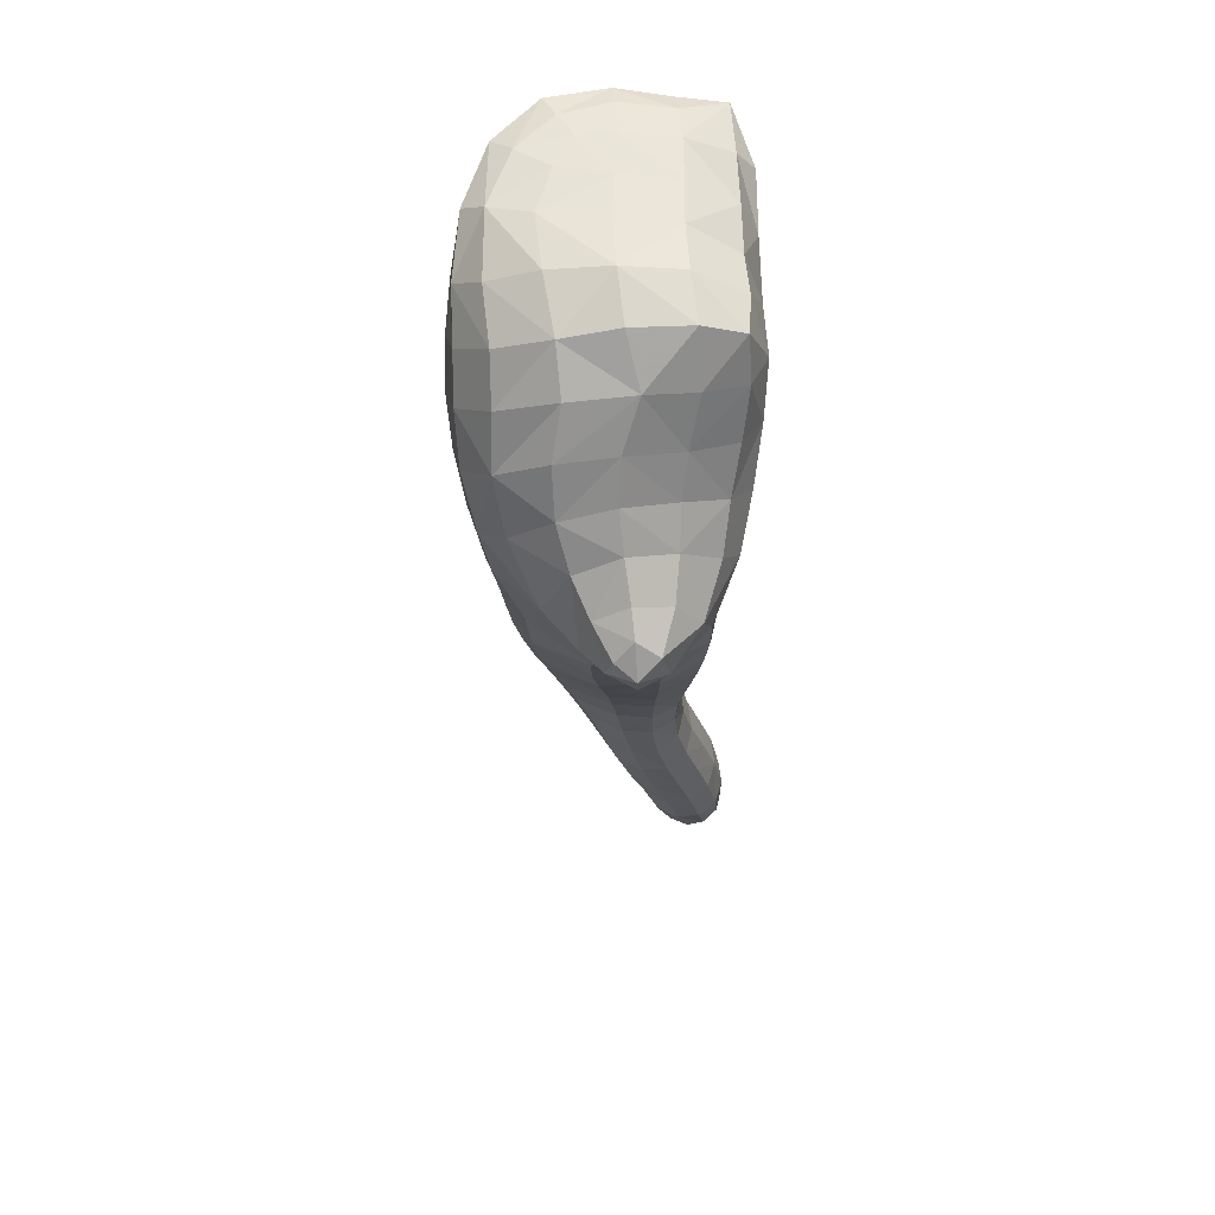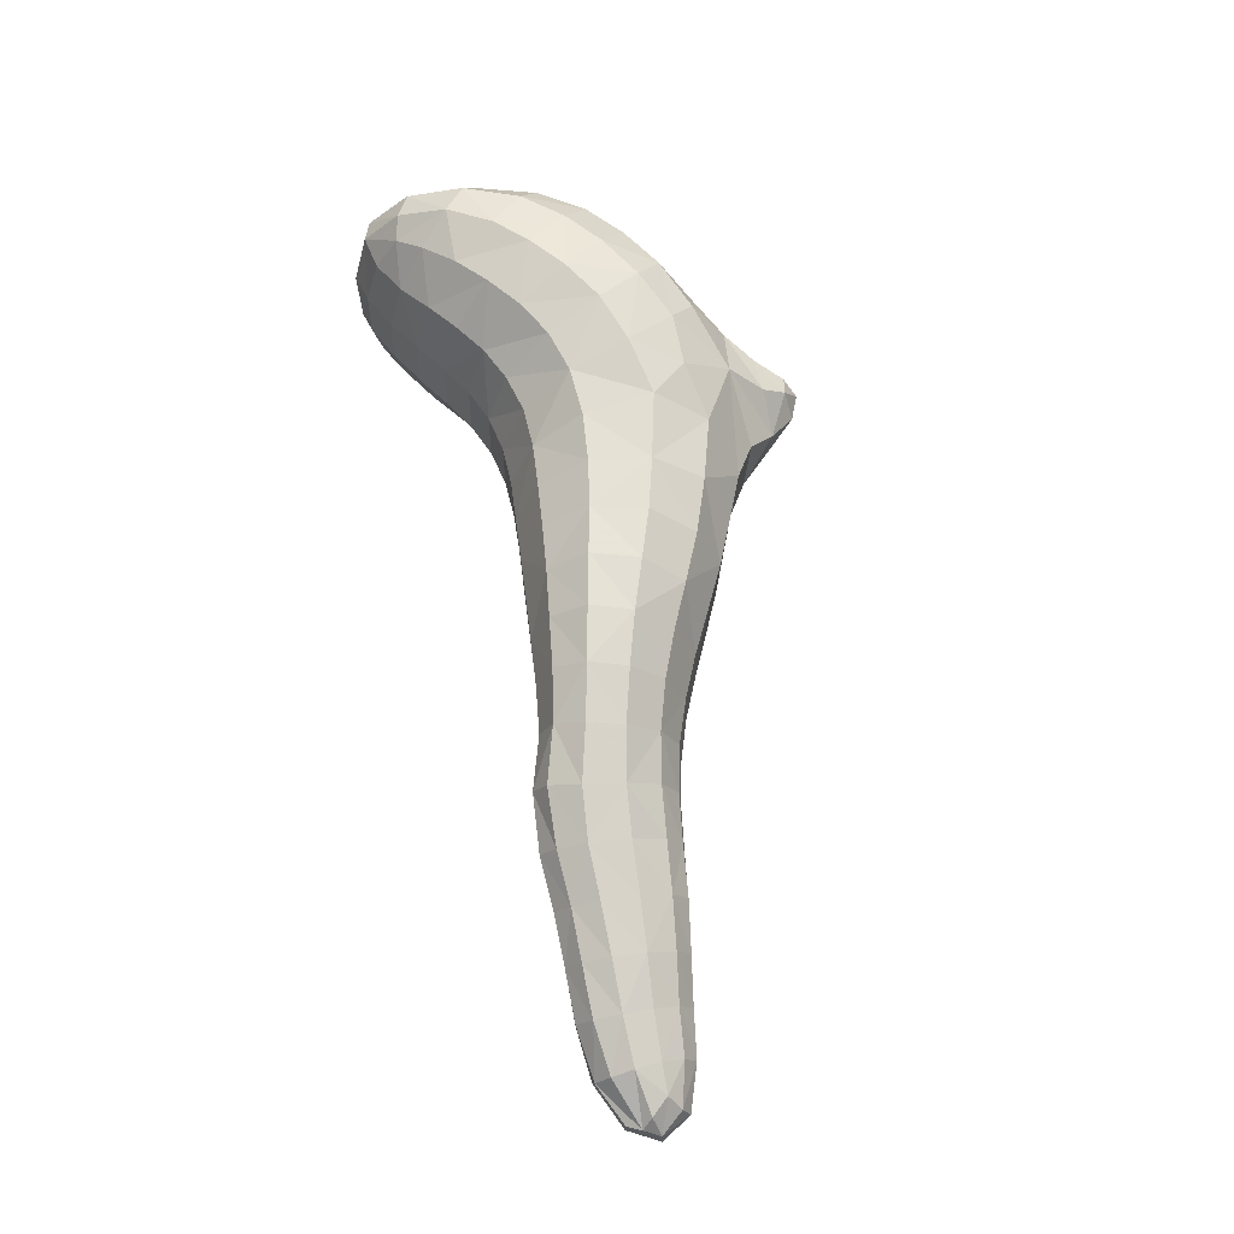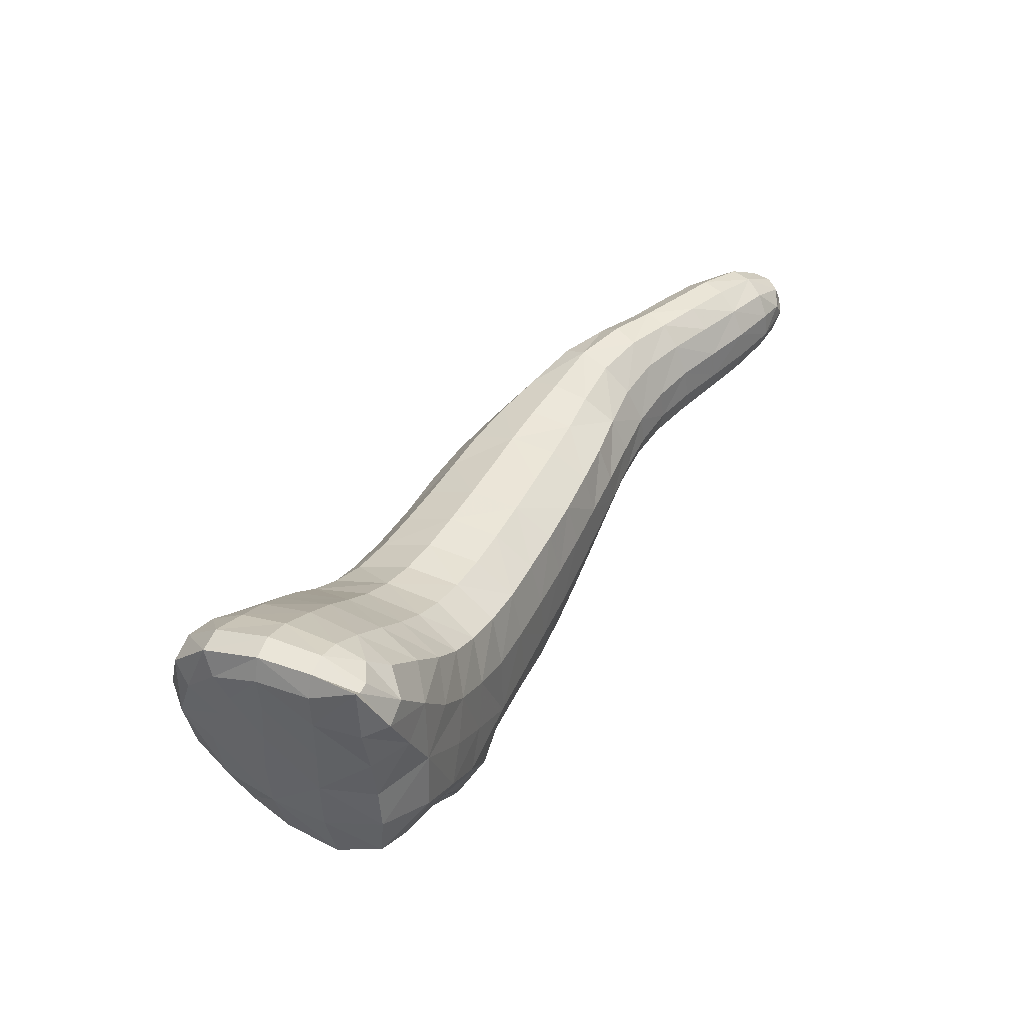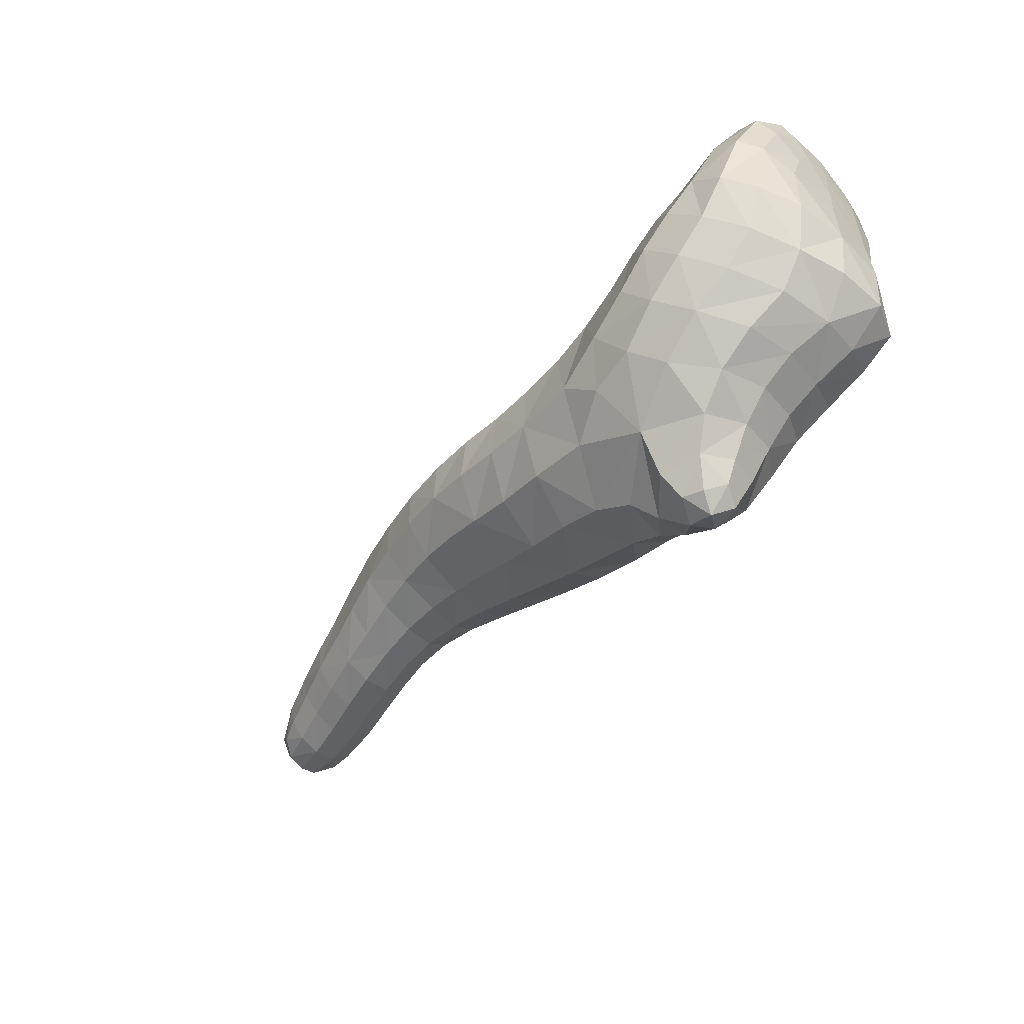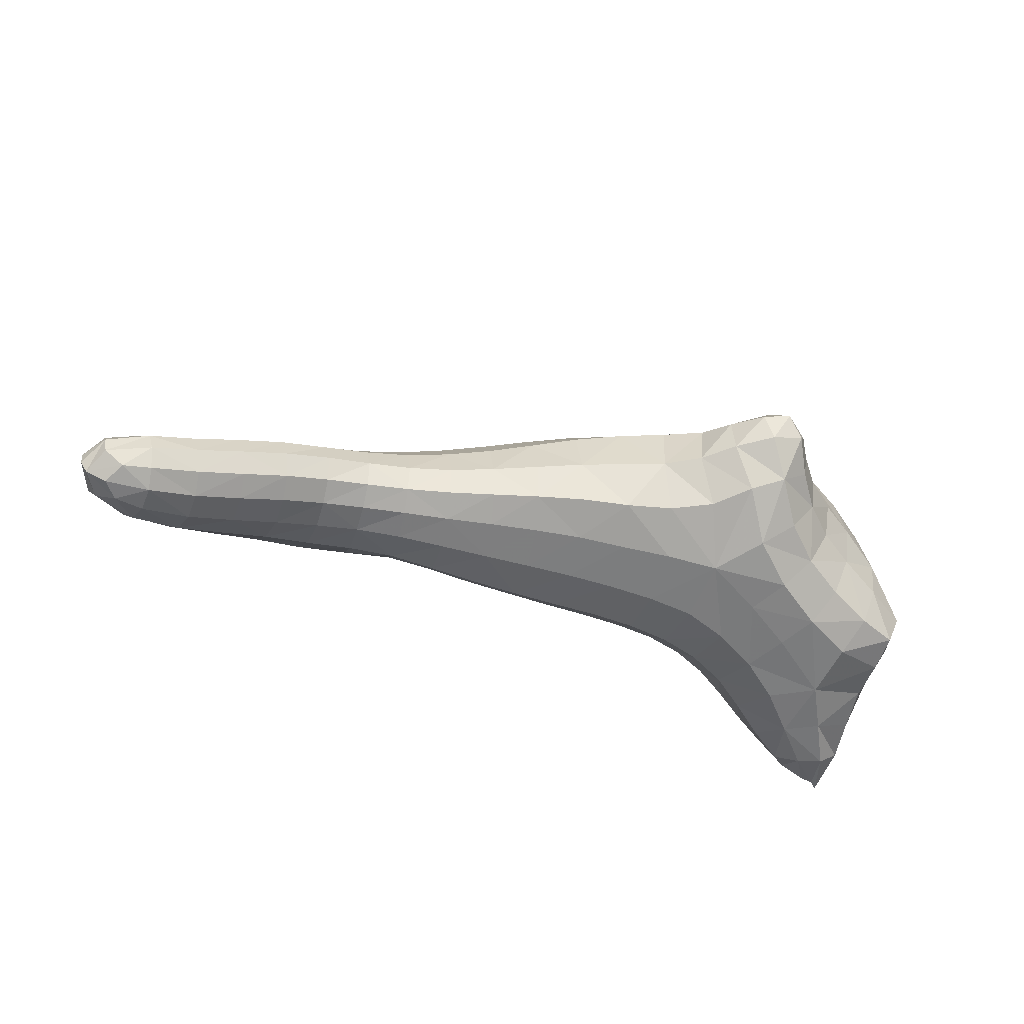
<metadata>
{"format":"obj","ext":"obj","renderer":"f3d","projection":"perspective","resolution":1024,"background":"white","views":[{"elev":-30.6,"azim":-94.4,"up":"+Z"},{"elev":55.3,"azim":82.6,"up":"+Y"},{"elev":44.0,"azim":-65.0,"up":"+Z"},{"elev":-52.6,"azim":-138.7,"up":"+Z"},{"elev":-61.3,"azim":161.0,"up":"+Y"}]}
</metadata>
<code>
v 10.74 0.7254 -0.9502
v 11.23 1.248 -0.4798
v 1.977 2.621 -3.381
v -0.2452 1.829 1.622
v 2.703 1.479 -1.618
v 0.3861 4.055 1.179
v -0.3976 3.386 0.942
v 10.99 1.519 -0.7863
v 0.3143 2.009 1.503
v 10.72 0.6785 -0.4698
v 2.485 2.884 -3.459
v 2.306 2.569 -3.658
v -0.1591 1.709 -1.209
v 2.817 4.02 -2.105
v 2.556 3.526 -2.716
v 0.6086 1.445 -0.2314
v 11 0.8763 -1.009
v 11.17 0.7774 -0.6809
v 10.89 0.6589 -0.6895
v 10.33 0.6939 -0.7237
v 10.38 0.7851 -1.002
v 10.45 1.004 -1.171
v 11.15 1.209 -0.3062
v 11.29 1.157 -0.6838
v 11.17 1.417 -0.5924
v 10.74 1.615 -0.1964
v 10.69 1.396 -0.02115
v 10.72 1.718 -0.4599
v 2.092 2.345 -3.487
v 1.86 2.232 -3.032
v 1.805 2.67 -3.093
v 2.05 3.05 -3.129
v 2.211 2.817 -3.496
v -0.1535 1.832 1.541
v -0.2384 2.378 1.669
v -0.3552 2.363 1.405
v -0.2699 1.786 0.9392
v -0.01437 1.558 0.9692
v -0.3829 2.33 0.9994
v 2.227 1.521 -2.177
v 2.612 1.778 -2.798
v 3.041 1.714 -2.433
v 3.574 1.647 -2.216
v 3.379 1.489 -1.582
v 3.356 1.52 -0.85
v 2.757 1.52 -0.7943
v 2.191 1.52 -0.5911
v 1.98 1.464 -1.209
v 1.712 1.44 -1.697
v 0.3715 3.627 1.458
v 0.8206 3.643 1.192
v 0.6709 4.184 0.8657
v 0.3449 4.48 0.5226
v 0.0983 4.206 1.125
v -0.03417 3.708 1.577
v -0.4073 2.961 0.9887
v -0.3937 3.005 1.411
v -0.3892 3.578 1.208
v -0.3695 3.601 0.5527
v -0.4048 2.997 0.4698
v -0.3281 3.995 0.7877
v 11.08 1.312 -0.9389
v 10.6 1.534 -1.026
v 10.66 1.694 -0.7653
v 0.01167 1.845 1.527
v 0.2915 1.58 1.083
v 0.5499 1.826 1.28
v 0.3026 2.374 1.625
v 0.01194 2.375 1.724
v 0.7095 2.335 1.386
v 10.97 0.7913 -0.362
v 10.35 0.7324 -0.4048
v 10.45 0.8887 -0.1406
v 2.641 2.537 -3.547
v 2.601 3.126 -3.151
v 2.995 2.679 -3.228
v 2.491 2.221 -3.433
v -0.1426 1.679 -0.7312
v -0.4263 2.29 -0.6897
v -0.34 2.211 -1.278
v 0.2119 2.13 -1.645
v 0.3461 1.633 -1.426
v 0.5163 1.421 -0.9611
v 2.19 4.189 -2.052
v 2.591 4.307 -1.458
v 3.281 4.084 -1.672
v 3.415 3.645 -2.325
v 1.812 3.906 -2.354
v 3.759 2.928 -2.664
v 3.273 2.861 -2.903
v 1.377 1.438 -0.8195
v 1.65 1.508 -0.2949
v 1.167 1.497 0.09987
v -0.1187 1.725 -0.2193
v 1.124 1.405 -1.291
v 0.9099 1.661 -1.711
v 1.418 1.714 -2.039
v 1.85 1.753 -2.462
v 0.7592 2.202 -1.955
v 1.197 2.229 -2.246
v 1.563 2.214 -2.603
v 2.204 1.913 -3.011
v 1.134 2.842 -2.389
v 1.512 2.761 -2.708
v 1.332 3.449 -2.456
v 1.776 3.268 -2.783
v 0.69 2.857 -2.092
v 0.8177 3.518 -2.137
v 1.205 4.076 -2.026
v 0.3117 3.455 -1.768
v 0.6639 4.107 -1.654
v 1.101 4.473 -1.321
v 1.629 4.387 -1.706
v 1.532 4.567 -0.8172
v 2.01 4.467 -1.183
v 1.879 4.321 -0.2251
v 2.322 4.24 -0.5228
v 2.834 4.134 -0.7187
v 3.43 4.008 -0.8022
v 2.464 3.67 0.02382
v 2.934 3.604 -0.1353
v 3.458 3.541 -0.1919
v 4.018 3.481 -0.1905
v 4.048 3.906 -0.7894
v 2.954 2.907 0.1438
v 3.461 2.864 0.09646
v 4.004 2.828 0.09532
v 4.575 2.799 0.09372
v 4.596 3.426 -0.1796
v 3.448 2.188 0.08542
v 3.994 2.17 0.07197
v 4.565 2.157 0.07707
v 5.151 2.154 0.07989
v 5.157 2.78 0.09594
v 3.979 1.674 -0.2657
v 4.559 1.667 -0.2482
v 5.149 1.671 -0.2312
v 5.751 1.695 -0.2152
v 5.744 2.157 0.08065
v 4.561 1.519 -0.8357
v 5.152 1.524 -0.7933
v 5.751 1.538 -0.7395
v 6.357 1.552 -0.6873
v 6.35 1.728 -0.2097
v 5.235 1.505 -1.367
v 5.828 1.521 -1.253
v 6.419 1.535 -1.13
v 6.999 1.553 -1.017
v 6.96 1.577 -0.6265
v 5.937 1.616 -1.647
v 6.504 1.629 -1.477
v 7.057 1.644 -1.333
v 7.593 1.619 -1.238
v 7.557 1.535 -0.923
v 6.547 1.98 -1.631
v 7.093 1.953 -1.492
v 7.637 1.899 -1.409
v 8.192 1.783 -1.373
v 8.127 1.527 -1.184
v 7.132 2.379 -1.456
v 7.693 2.265 -1.371
v 8.268 2.113 -1.336
v 8.858 1.924 -1.317
v 8.758 1.607 -1.34
v 7.781 2.656 -1.152
v 8.359 2.444 -1.133
v 8.951 2.23 -1.116
v 9.53 1.995 -1.083
v 9.434 1.706 -1.268
v 8.452 2.698 -0.7278
v 9.023 2.443 -0.7418
v 9.597 2.201 -0.7447
v 10.14 1.937 -0.7413
v 10.07 1.755 -1.039
v 9.038 2.465 -0.3025
v 9.617 2.231 -0.3525
v 10.18 1.978 -0.3968
v 9.588 2.109 -0.02524
v 10.17 1.878 -0.07461
v 9.502 1.859 0.1574
v 10.09 1.634 0.1118
v 9.379 1.562 0.1438
v 9.969 1.34 0.1032
v 10.58 1.12 -0.006691
v 11.09 0.9564 -0.3064
v 9.84 1.074 -0.07543
v 9.26 1.304 -0.06392
v 9.174 1.123 -0.4036
v 9.751 0.8986 -0.3863
v 9.169 1.076 -0.7784
v 9.74 0.86 -0.744
v 9.221 1.156 -1.102
v 9.789 0.9479 -1.055
v 9.323 1.397 -1.289
v 9.88 1.183 -1.234
v 9.981 1.481 -1.219
v 10.53 1.281 -1.179
v 11.06 1.088 -1.038
v 11.27 0.9412 -0.6945
v 8.667 1.362 -1.15
v 8.623 1.289 -0.819
v 8.091 1.454 -0.8583
v 8.619 1.344 -0.4269
v 8.075 1.503 -0.4704
v 7.535 1.579 -0.5438
v 8.105 1.722 -0.04128
v 7.523 1.807 -0.1016
v 6.945 1.789 -0.182
v 7.54 2.159 0.1959
v 6.92 2.2 0.09144
v 6.331 2.173 0.0684
v 6.955 2.664 0.1384
v 6.344 2.731 0.1075
v 5.748 2.762 0.1016
v 6.444 3.221 -0.0837
v 5.81 3.325 -0.1208
v 5.193 3.381 -0.158
v 5.916 3.644 -0.5524
v 5.275 3.753 -0.6425
v 4.658 3.817 -0.7319
v 5.387 3.708 -1.248
v 4.762 3.805 -1.411
v 4.11 3.913 -1.537
v 4.893 3.409 -1.966
v 4.213 3.545 -2.155
v 4.939 2.769 -2.26
v 4.34 2.879 -2.469
v 4.862 2.083 -2.244
v 4.3 2.121 -2.422
v 3.775 2.162 -2.592
v 4.156 1.598 -2.097
v 3.325 2.18 -2.83
v 2.942 2.19 -3.148
v 4.761 1.597 -1.983
v 4.634 1.497 -1.462
v 4.014 1.494 -1.515
v 3.966 1.521 -0.8547
v 3.415 1.677 -0.254
v 2.938 2.213 0.141
v 2.873 1.694 -0.1811
v 2.46 2.238 0.2702
v 2.365 1.71 -0.03121
v 2.016 2.258 0.4786
v 1.893 1.708 0.2069
v 1.597 2.273 0.7563
v 1.458 1.712 0.5413
v 1.171 2.292 1.071
v 1.014 1.752 0.9204
v 0.7264 1.522 0.5891
v 0.2941 1.508 0.3675
v -0.1858 1.748 0.3587
v -0.3909 2.32 0.4595
v -0.4001 2.329 -0.1035
v -0.4062 3.033 -0.06791
v -0.4052 2.985 -0.6657
v -0.2676 2.899 -1.289
v -0.3304 3.769 -0.002033
v -0.2818 3.685 -0.6614
v -0.06315 3.541 -1.31
v 0.1704 2.709 -1.738
v -0.03012 4.245 -0.6409
v 0.2395 4.151 -1.231
v 0.3046 4.543 -0.4123
v 0.6687 4.505 -0.9176
v 0.7055 4.56 -0.02765
v 1.105 4.59 -0.4304
v 1.053 4.29 0.4824
v 1.462 4.338 0.1235
v 1.245 3.715 0.864
v 1.649 3.749 0.5509
v 2.04 3.723 0.2544
v 1.655 3.009 0.7511
v 2.057 2.985 0.4811
v 2.487 2.95 0.2728
v 1.253 3.012 1.056
v 0.8054 3 1.361
v 0.3286 3.023 1.631
v -0.01935 3.032 1.756
v -0.2999 3.72 1.496
v -0.2893 3.018 1.695
v -0.2004 4.225 0.984
v 0.007364 4.485 0.2837
v -0.2173 4.247 0.1321
v 5.357 1.605 -1.822
v 5.436 2.043 -2.032
v 6.001 2.011 -1.82
v 5.507 2.659 -2.026
v 6.05 2.567 -1.797
v 6.588 2.478 -1.605
v 6.069 3.182 -1.534
v 6.638 3.038 -1.351
v 7.21 2.857 -1.22
v 6.645 3.404 -0.9405
v 7.274 3.183 -0.8163
v 7.879 2.946 -0.7408
v 7.226 3.247 -0.3661
v 7.855 2.988 -0.2485
v 8.456 2.721 -0.2395
v 7.734 2.832 0.1311
v 8.397 2.565 0.1078
v 9.001 2.321 0.02014
v 8.311 2.312 0.2943
v 8.924 2.076 0.2083
v 8.188 2.003 0.2285
v 8.802 1.783 0.1749
v 8.688 1.534 -0.05487
v 7.62 2.533 0.2896
v 7.083 3.058 -0.0139
v 6.571 3.477 -0.4668
v 6.013 3.579 -1.081
v 5.498 3.298 -1.748
g Group59432
f 1 17 18 19
f 1 19 20 21
f 1 21 22 17
f 2 23 24 25
f 2 26 27 23
f 2 25 28 26
f 3 29 30 31
f 3 31 32 33
f 3 33 12 29
f 4 34 35 36
f 4 37 38 34
f 4 36 39 37
f 5 40 41 42
f 5 42 43 44
f 5 44 45 46
f 5 46 47 48
f 5 48 49 40
f 6 50 51 52
f 6 52 53 54
f 6 54 55 50
f 7 56 57 58
f 7 59 60 56
f 7 58 61 59
f 8 62 63 64
f 8 64 28 25
f 8 25 24 62
f 9 65 66 67
f 9 68 69 65
f 9 67 70 68
f 10 19 18 71
f 10 72 20 19
f 10 71 73 72
f 11 74 12 33
f 11 75 76 74
f 11 33 32 75
f 12 74 77 29
f 13 78 79 80
f 13 80 81 82
f 13 82 83 78
f 14 84 85 86
f 15 88 84 14
f 14 86 87 15
f 15 87 89 90
f 15 90 76 75
f 16 91 92 93
f 16 94 78 83
f 16 83 95 91
f 95 49 48 91
f 95 83 82 96
f 95 96 97 49
f 97 98 40 49
f 97 96 99 100
f 97 100 101 98
f 101 30 102 98
f 101 100 103 104
f 101 104 31 30
f 104 103 105 106
f 104 106 32 31
f 106 105 88 15
f 106 15 75 32
f 105 103 107 108
f 105 108 109 88
f 109 108 110 111
f 109 111 112 113
f 109 113 84 88
f 113 112 114 115
f 113 115 85 84
f 115 114 116 117
f 115 117 118 85
f 118 119 86 85
f 118 117 120 121
f 118 121 122 119
f 122 123 124 119
f 122 121 125 126
f 122 126 127 123
f 127 128 129 123
f 127 126 130 131
f 127 131 132 128
f 132 133 134 128
f 132 131 135 136
f 132 136 137 133
f 137 138 139 133
f 137 136 140 141
f 137 141 142 138
f 142 143 144 138
f 142 141 145 146
f 142 146 147 143
f 147 148 149 143
f 147 146 150 151
f 147 151 152 148
f 152 153 154 148
f 152 151 155 156
f 152 156 157 153
f 157 158 159 153
f 157 156 160 161
f 157 161 162 158
f 162 163 164 158
f 162 161 165 166
f 162 166 167 163
f 167 168 169 163
f 167 166 170 171
f 167 171 172 168
f 172 173 174 168
f 172 171 175 176
f 172 176 177 173
f 177 28 64 173
f 177 176 178 179
f 177 179 26 28
f 179 178 180 181
f 179 181 27 26
f 181 180 182 183
f 181 183 184 27
f 184 185 23 27
f 184 183 186 73
f 184 73 71 185
f 186 183 182 187
f 186 187 188 189
f 186 189 72 73
f 189 188 190 191
f 189 191 20 72
f 191 190 192 193
f 191 193 21 20
f 193 192 194 195
f 193 195 22 21
f 195 194 169 196
f 195 196 197 22
f 197 198 17 22
f 197 196 174 63
f 197 63 62 198
f 198 199 18 17
f 198 62 24 199
f 199 24 23 185
f 199 185 71 18
f 196 169 168 174
f 194 192 200 164
f 194 164 163 169
f 200 192 190 201
f 200 201 202 159
f 200 159 158 164
f 202 201 203 204
f 202 204 205 154
f 202 154 153 159
f 205 204 206 207
f 205 207 208 149
f 205 149 148 154
f 208 207 209 210
f 208 210 211 144
f 208 144 143 149
f 211 210 212 213
f 211 213 214 139
f 211 139 138 144
f 214 213 215 216
f 214 216 217 134
f 214 134 133 139
f 217 216 218 219
f 217 219 220 129
f 217 129 128 134
f 220 219 221 222
f 220 222 223 124
f 220 124 123 129
f 223 222 224 225
f 223 225 87 86
f 223 86 119 124
f 225 224 226 227
f 225 227 89 87
f 227 226 228 229
f 227 229 230 89
f 230 229 231 43
f 230 43 42 232
f 230 232 90 89
f 232 42 41 233
f 232 233 76 90
f 233 41 102 77
f 233 77 74 76
f 231 234 235 236
f 231 236 44 43
f 231 229 228 234
f 236 235 140 237
f 236 237 45 44
f 237 140 136 135
f 237 135 238 45
f 238 135 131 130
f 238 130 239 240
f 238 240 46 45
f 240 239 241 242
f 240 242 47 46
f 242 241 243 244
f 242 244 92 47
f 244 243 245 246
f 244 246 93 92
f 246 245 247 248
f 246 248 249 93
f 249 248 67 66
f 249 66 38 250
f 249 250 16 93
f 250 38 37 251
f 250 251 94 16
f 251 37 39 252
f 251 252 253 94
f 253 79 78 94
f 253 252 60 254
f 253 254 255 79
f 255 256 80 79
f 255 254 257 258
f 255 258 259 256
f 259 110 260 256
f 259 258 261 262
f 259 262 111 110
f 262 261 263 264
f 262 264 112 111
f 264 263 265 266
f 264 266 114 112
f 266 265 267 268
f 266 268 116 114
f 268 267 269 270
f 268 270 271 116
f 271 120 117 116
f 271 270 272 273
f 271 273 274 120
f 274 125 121 120
f 274 273 243 241
f 274 241 239 125
f 273 272 245 243
f 272 270 269 275
f 272 275 247 245
f 275 269 51 276
f 275 276 70 247
f 276 51 50 277
f 276 277 68 70
f 277 50 55 278
f 277 278 69 68
f 278 55 279 280
f 278 280 35 69
f 280 279 58 57
f 280 57 36 35
f 279 55 54 281
f 279 281 61 58
f 281 282 283 61
f 281 54 53 282
f 283 261 258 257
f 283 257 59 61
f 283 282 263 261
f 282 53 265 263
f 269 267 52 51
f 267 265 53 52
f 260 107 99 81
f 260 81 80 256
f 260 110 108 107
f 257 254 60 59
f 252 39 56 60
f 248 247 70 67
f 239 130 126 125
f 235 145 141 140
f 235 234 284 145
f 284 150 146 145
f 284 234 228 285
f 284 285 286 150
f 286 155 151 150
f 286 285 287 288
f 286 288 289 155
f 289 160 156 155
f 289 288 290 291
f 289 291 292 160
f 292 165 161 160
f 292 291 293 294
f 292 294 295 165
f 295 170 166 165
f 295 294 296 297
f 295 297 298 170
f 298 175 171 170
f 298 297 299 300
f 298 300 301 175
f 301 178 176 175
f 301 300 302 303
f 301 303 180 178
f 303 302 304 305
f 303 305 182 180
f 305 304 206 306
f 305 306 187 182
f 306 206 204 203
f 306 203 188 187
f 304 302 307 209
f 304 209 207 206
f 307 302 300 299
f 307 299 308 212
f 307 212 210 209
f 308 299 297 296
f 308 296 309 215
f 308 215 213 212
f 309 296 294 293
f 309 293 310 218
f 309 218 216 215
f 310 293 291 290
f 310 290 311 221
f 310 221 219 218
f 311 290 288 287
f 311 287 226 224
f 311 224 222 221
f 287 285 228 226
f 203 201 190 188
f 174 173 64 63
f 107 103 100 99
f 102 41 40 98
f 102 30 29 77
f 99 96 82 81
f 92 91 48 47
f 69 35 34 65
f 66 65 34 38
f 57 56 39 36

</code>
